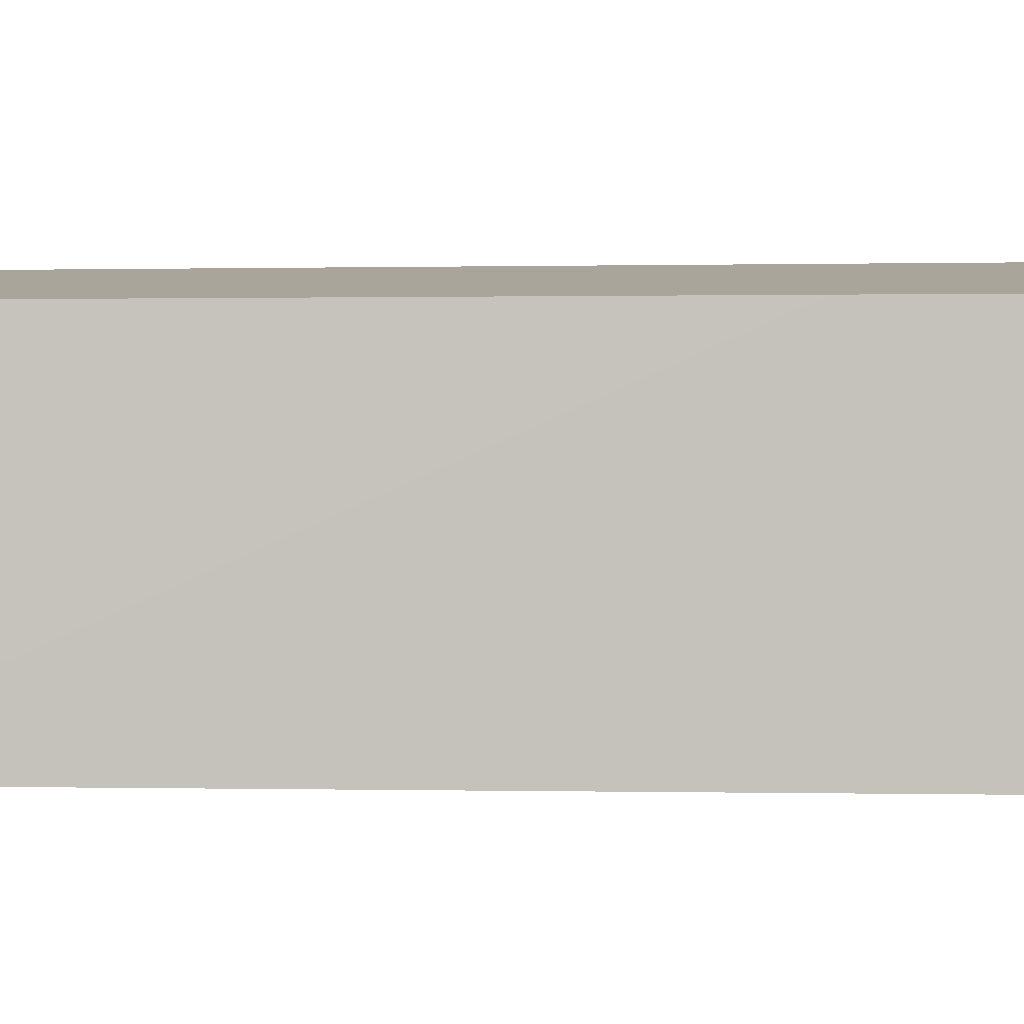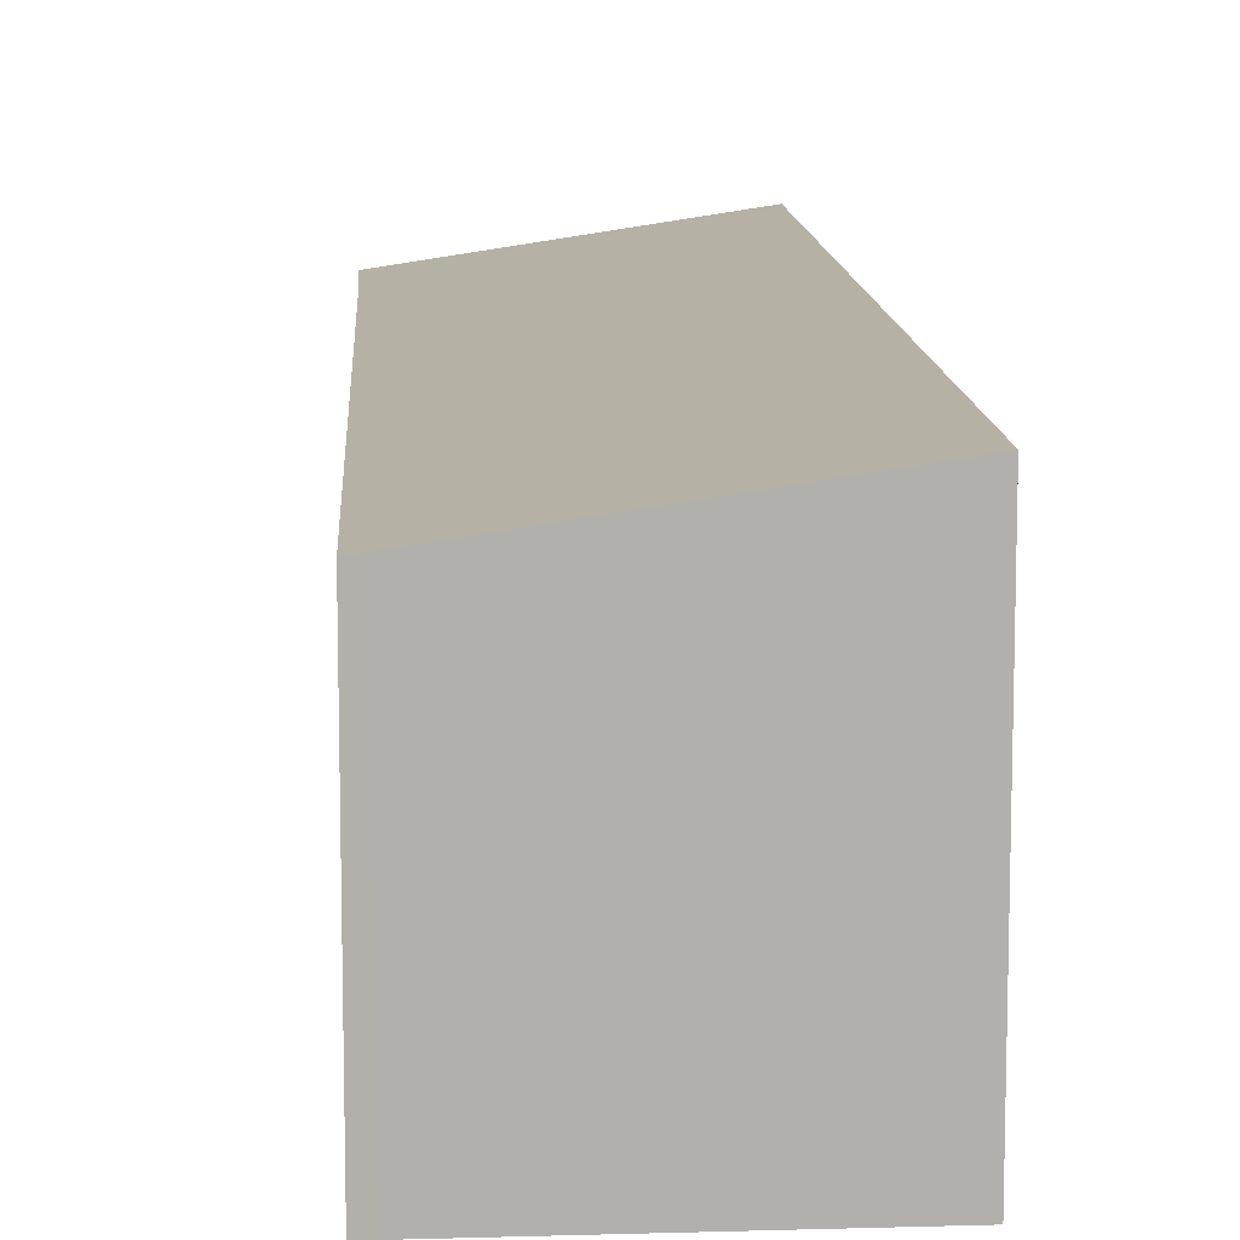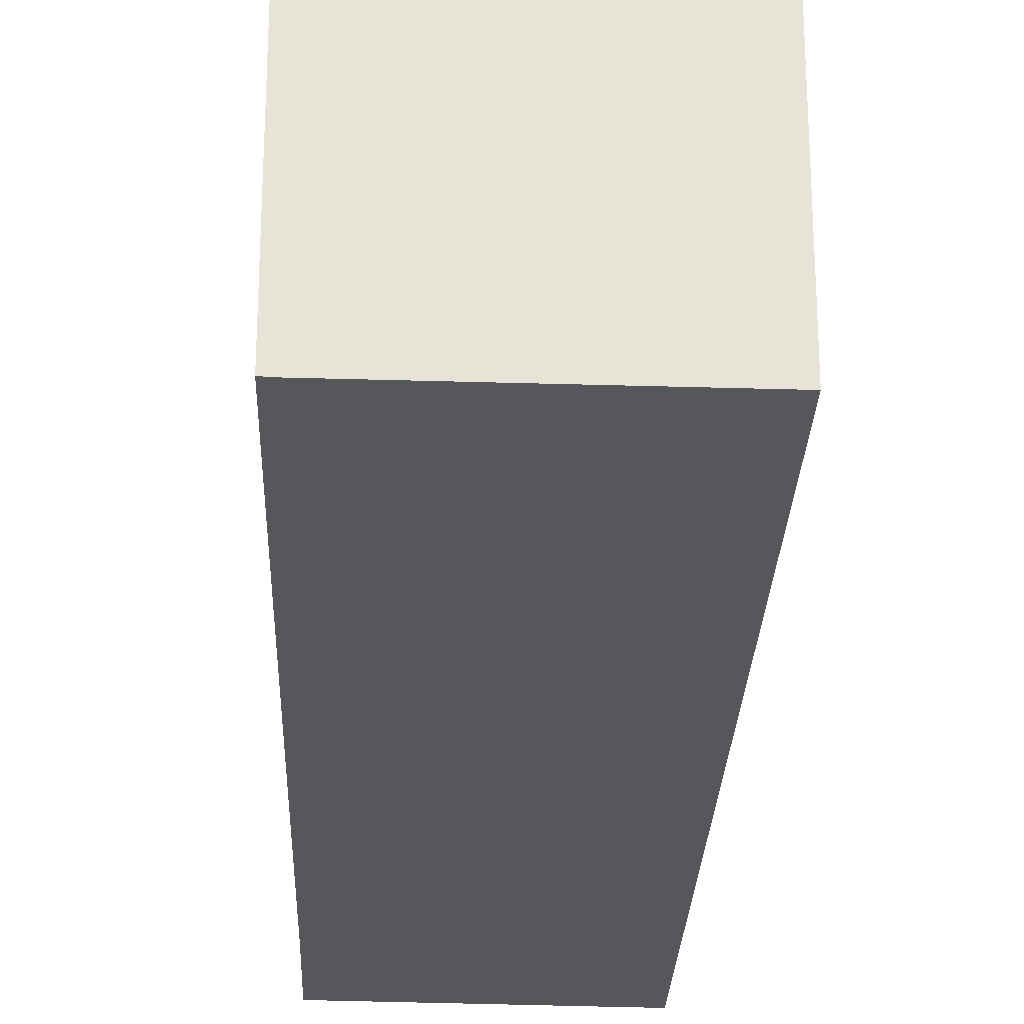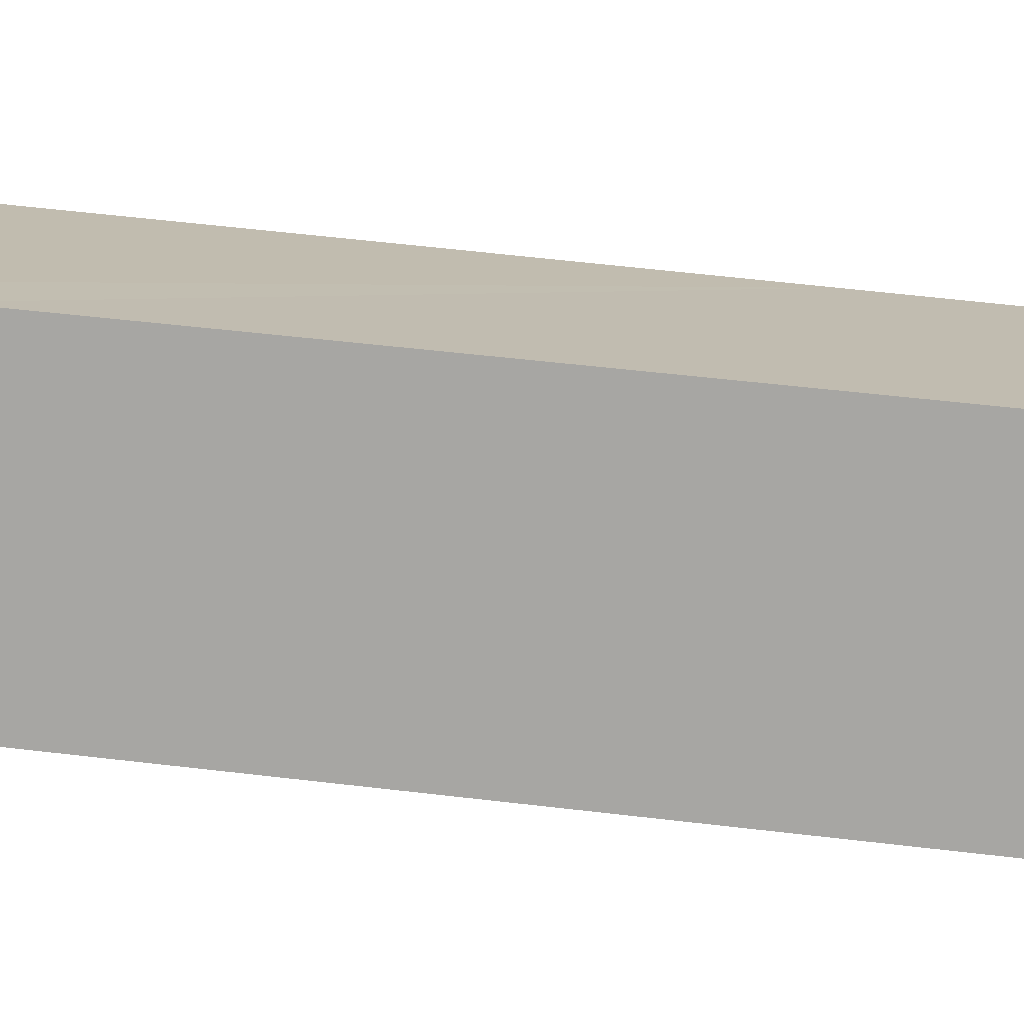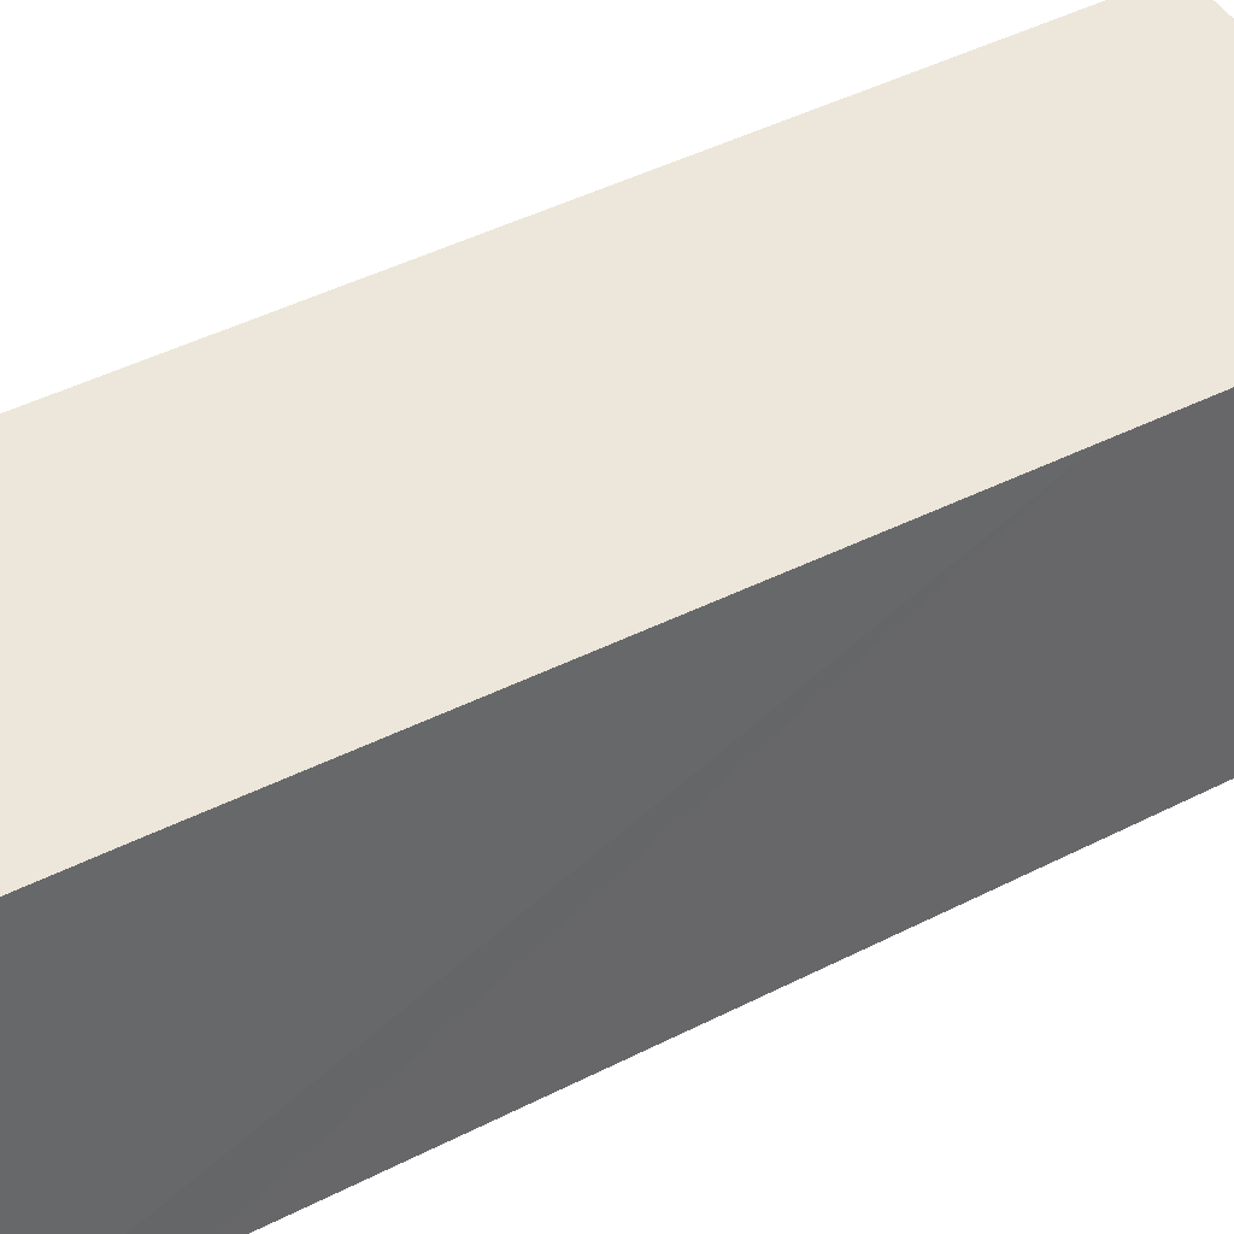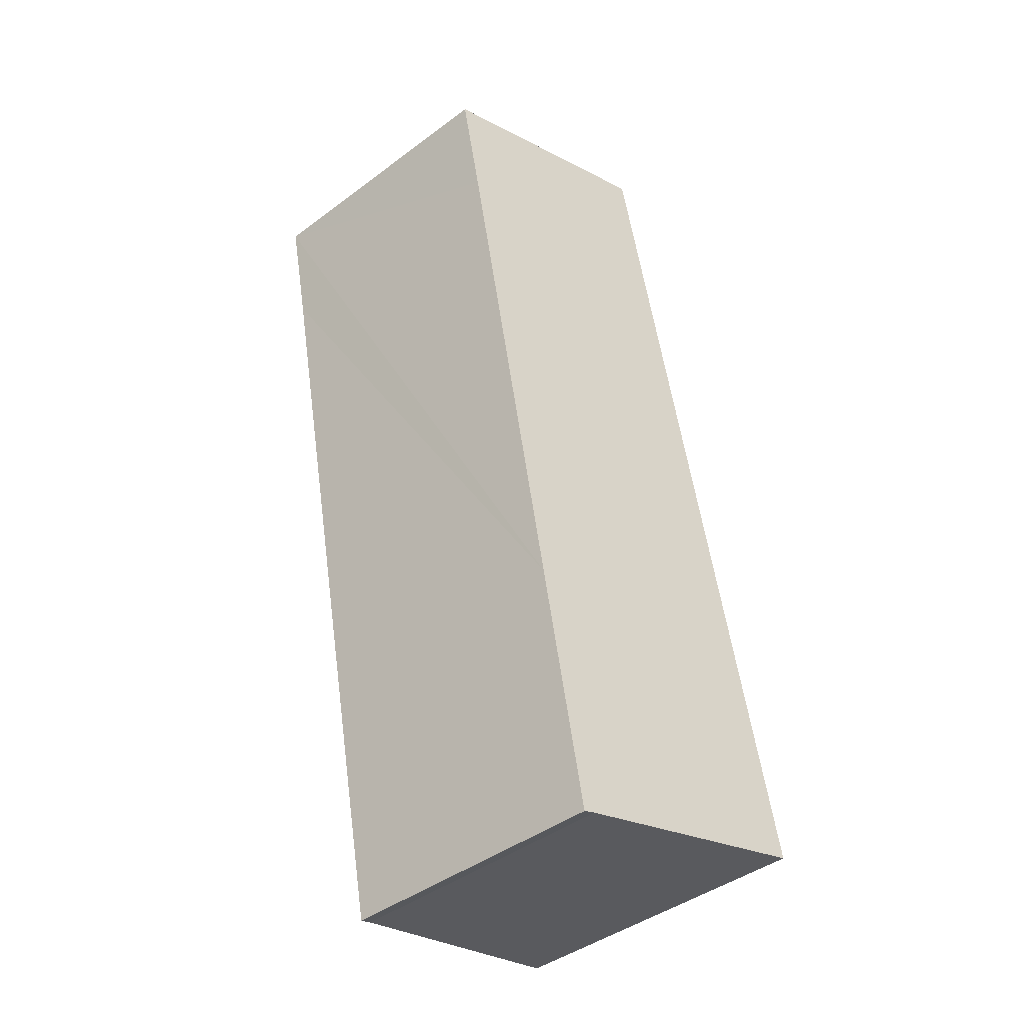
<metadata>
{"format":"obj","ext":"obj","renderer":"f3d","projection":"perspective","resolution":1024,"background":"white","views":[{"elev":-0.5,"azim":107.8,"up":"+Y"},{"elev":11.8,"azim":-171.2,"up":"+Y"},{"elev":-26.9,"azim":-169.9,"up":"+Y"},{"elev":-74.1,"azim":95.9,"up":"+Y"},{"elev":41.0,"azim":69.6,"up":"+Y"},{"elev":-43.3,"azim":131.4,"up":"+Z"}]}
</metadata>
<code>
v  3.342 3.8 -0.762
v  4.204 3.783 2.586
v  3.501 3.776 -0.809
v  0 4.302 2.634e-16
v  2.634 4.302 11.85
v  5.631 3.798 9.479
v  5.959 3.8 11.02
v  5.618 3.852 11.1
v  3.342 4.666e-17 -0.762
v  3.501 4.954e-17 -0.809
v  0 0 0
v  2.634 -7.254e-16 11.85
v  5.959 -6.747e-16 11.02
v  5.618 -6.799e-16 11.1
v  5.631 -5.804e-16 9.479
v  4.204 -1.583e-16 2.586
g defaultobject
f 1 2 3
f 2 1 4
f 2 4 5
f 2 5 6
f 6 5 7
f 7 5 8
f 3 9 1
f 9 3 10
f 1 11 4
f 11 1 9
f 11 5 4
f 5 11 12
f 12 8 5
f 8 12 7
f 7 12 13
f 13 12 14
f 13 6 7
f 6 13 2
f 2 13 15
f 2 15 16
f 2 16 3
f 3 16 10
f 11 14 12
f 14 11 13
f 13 11 15
f 15 11 16
f 16 11 9
f 16 9 10

</code>
